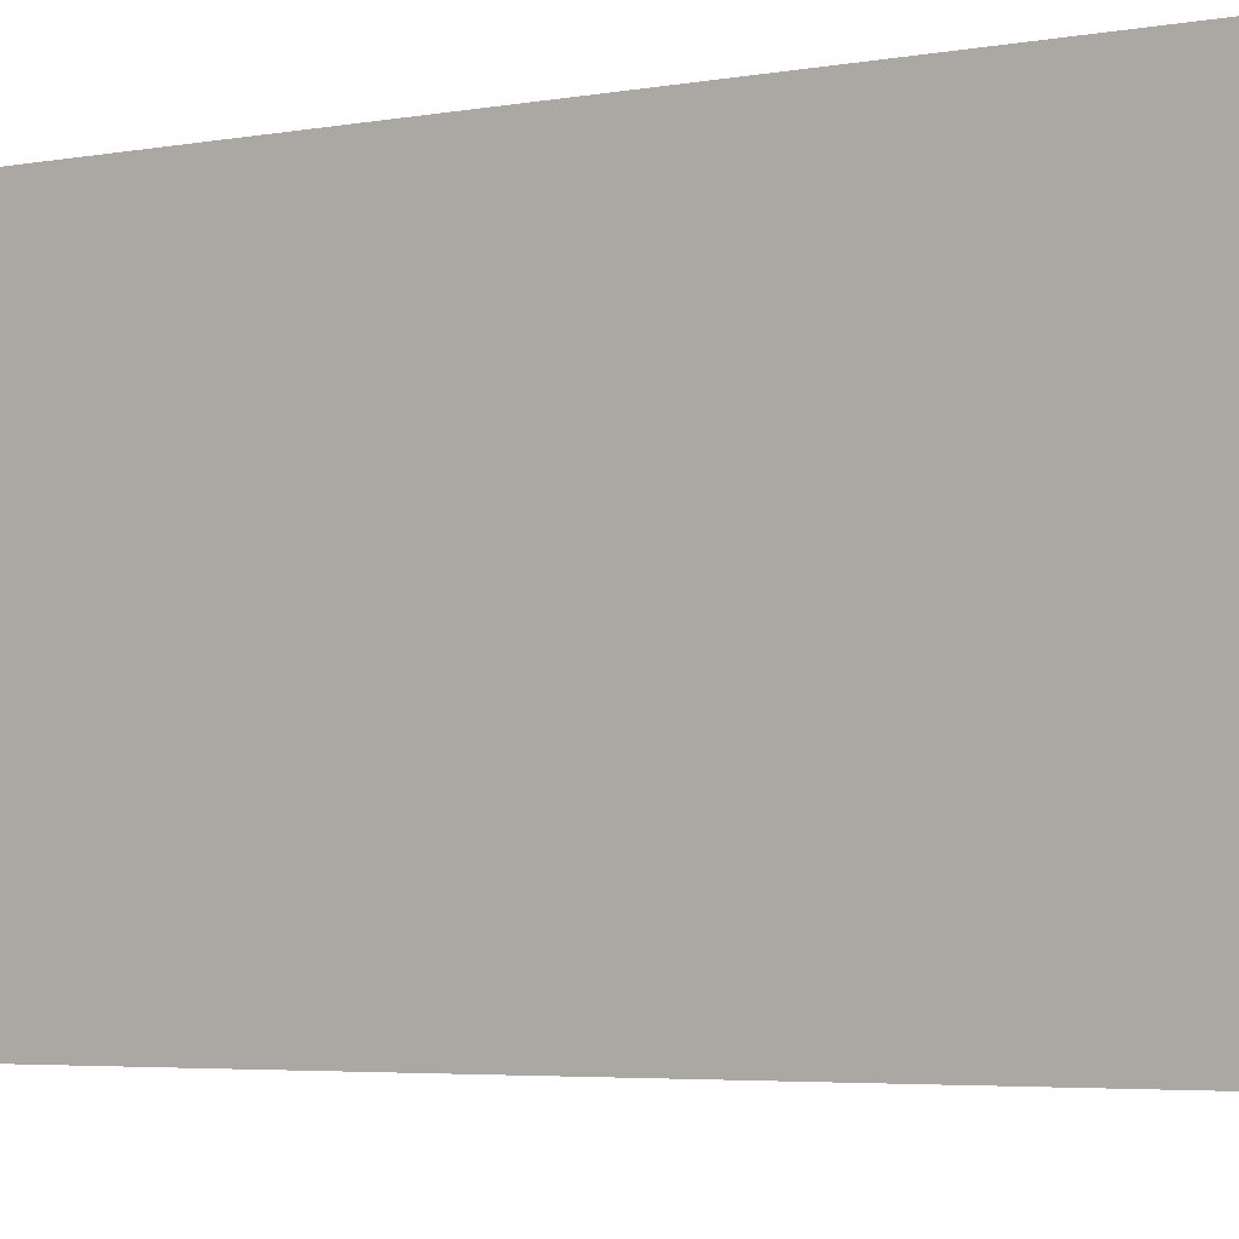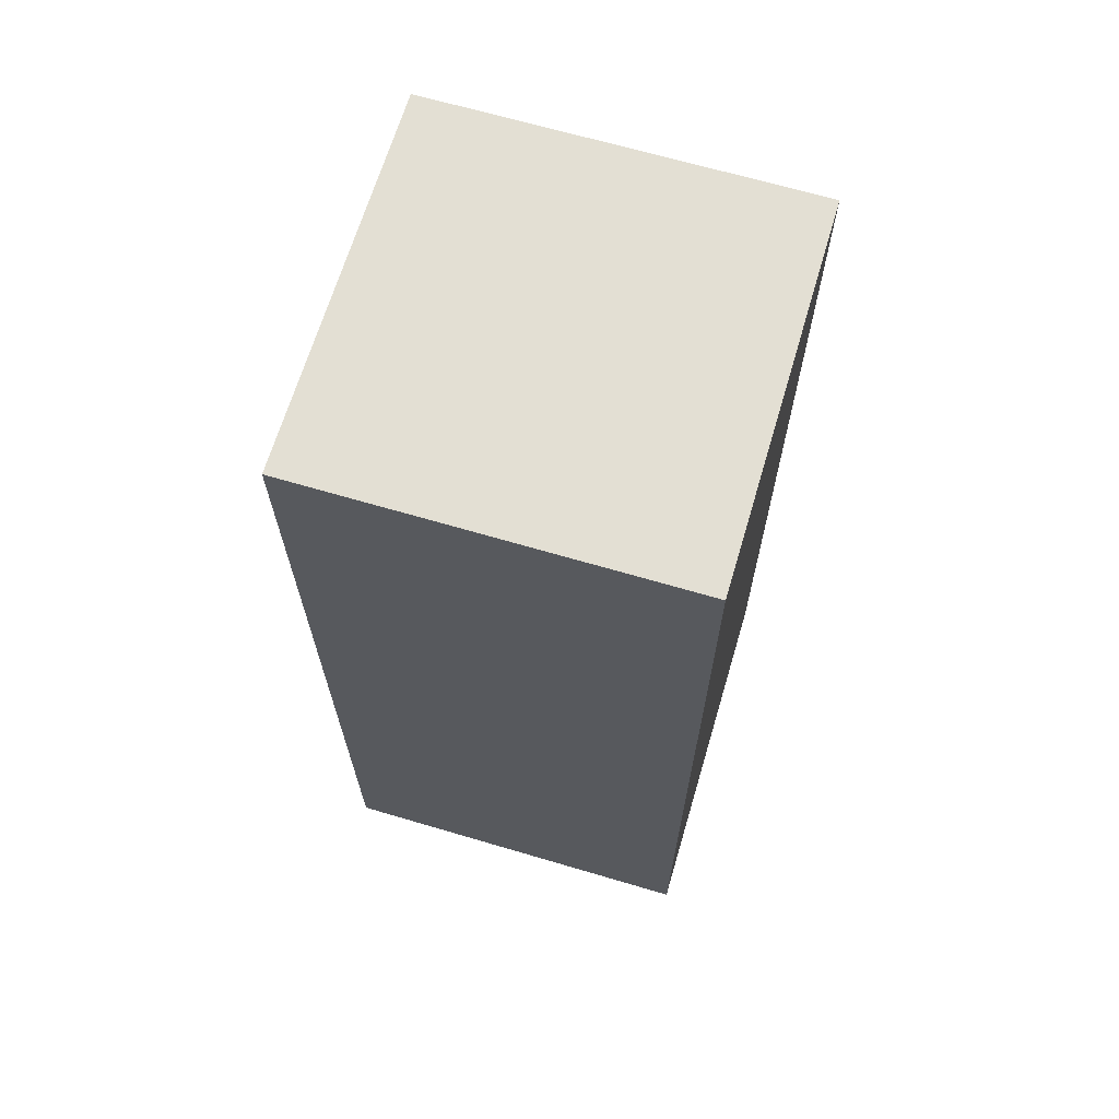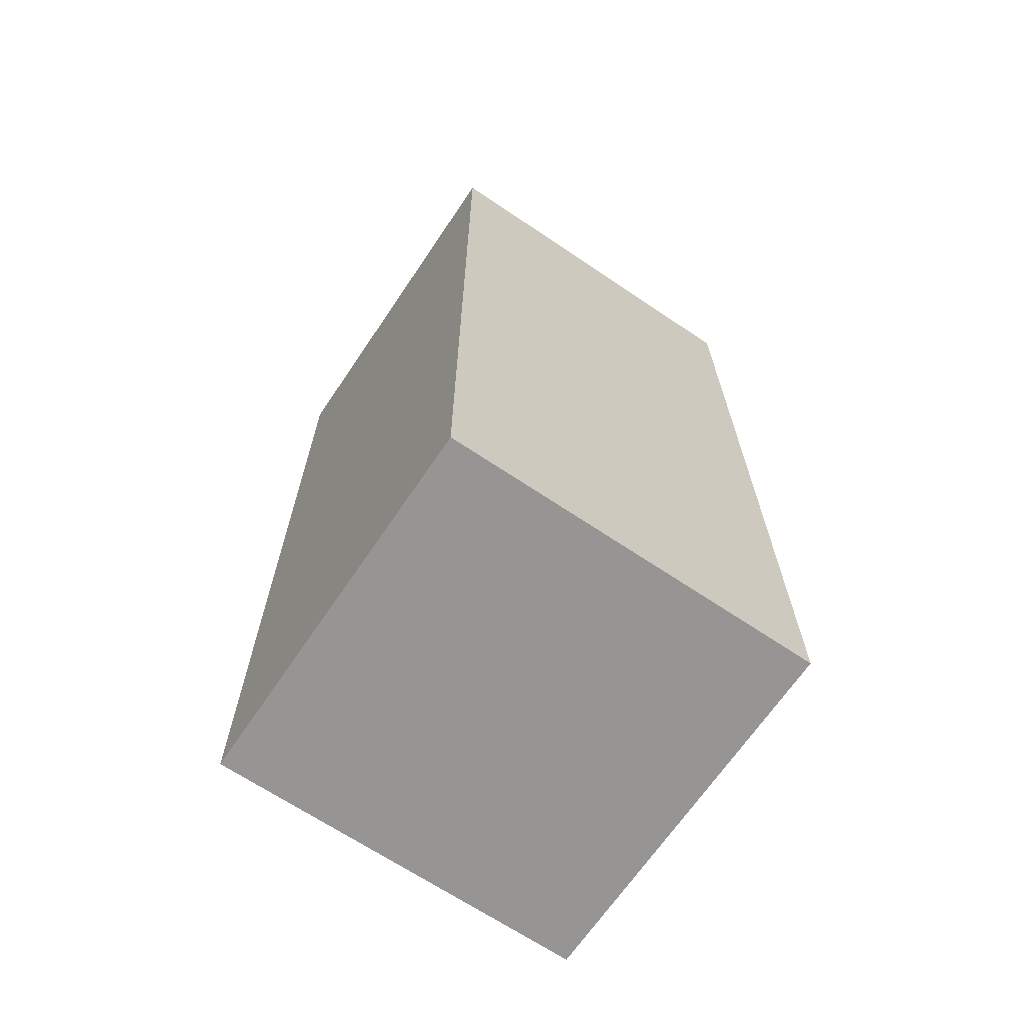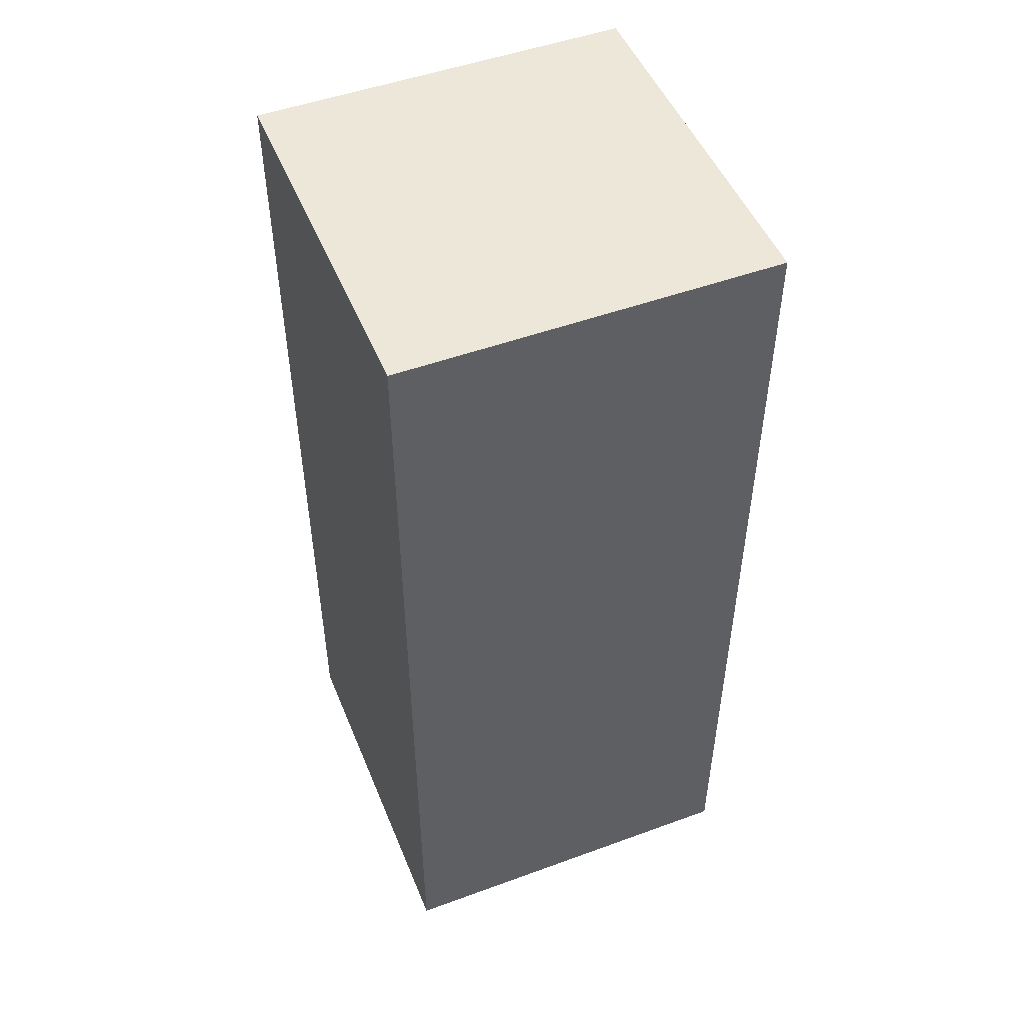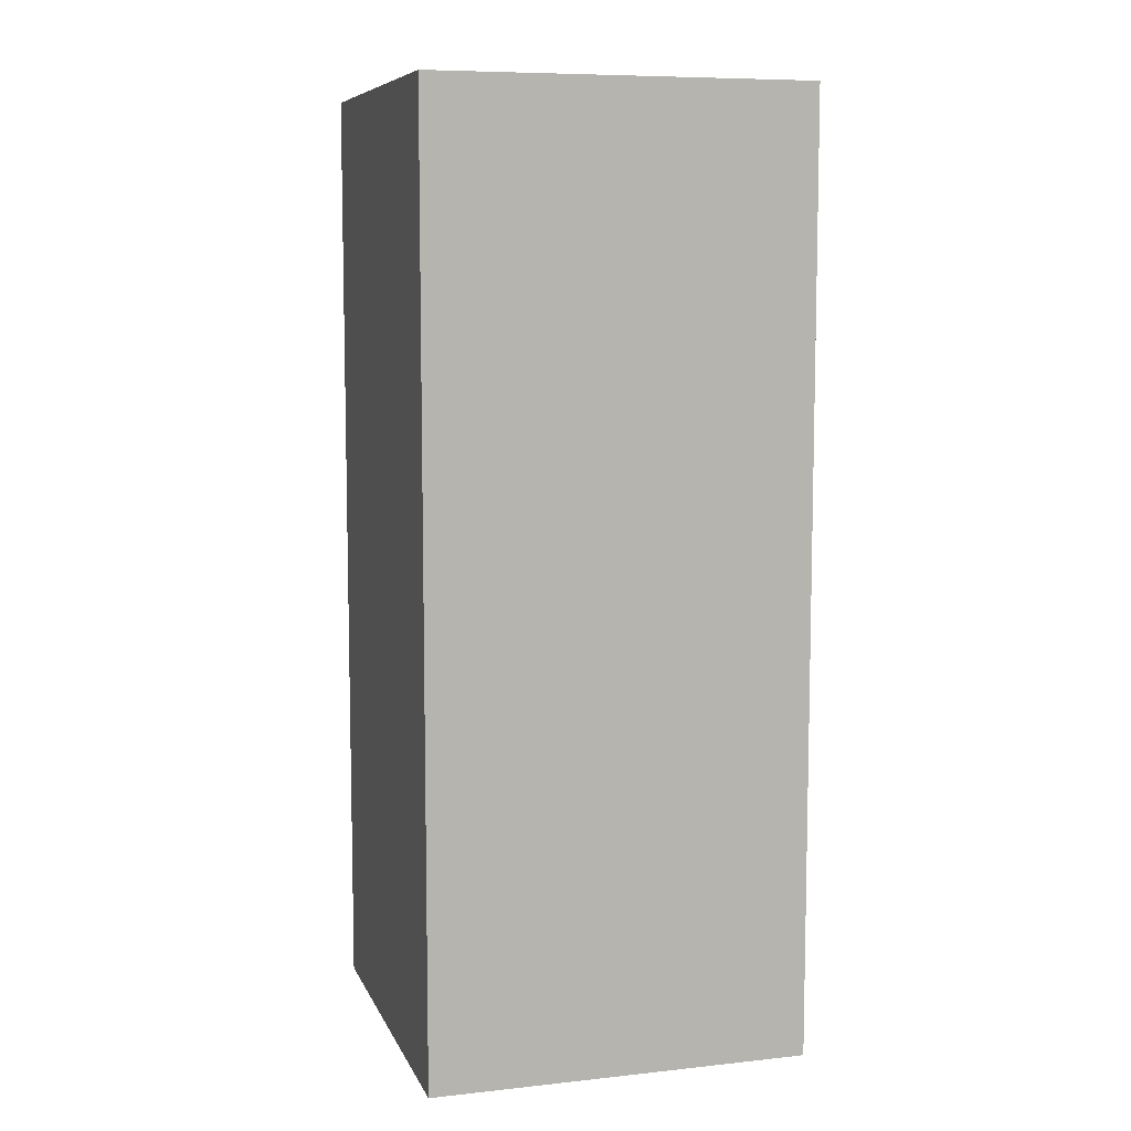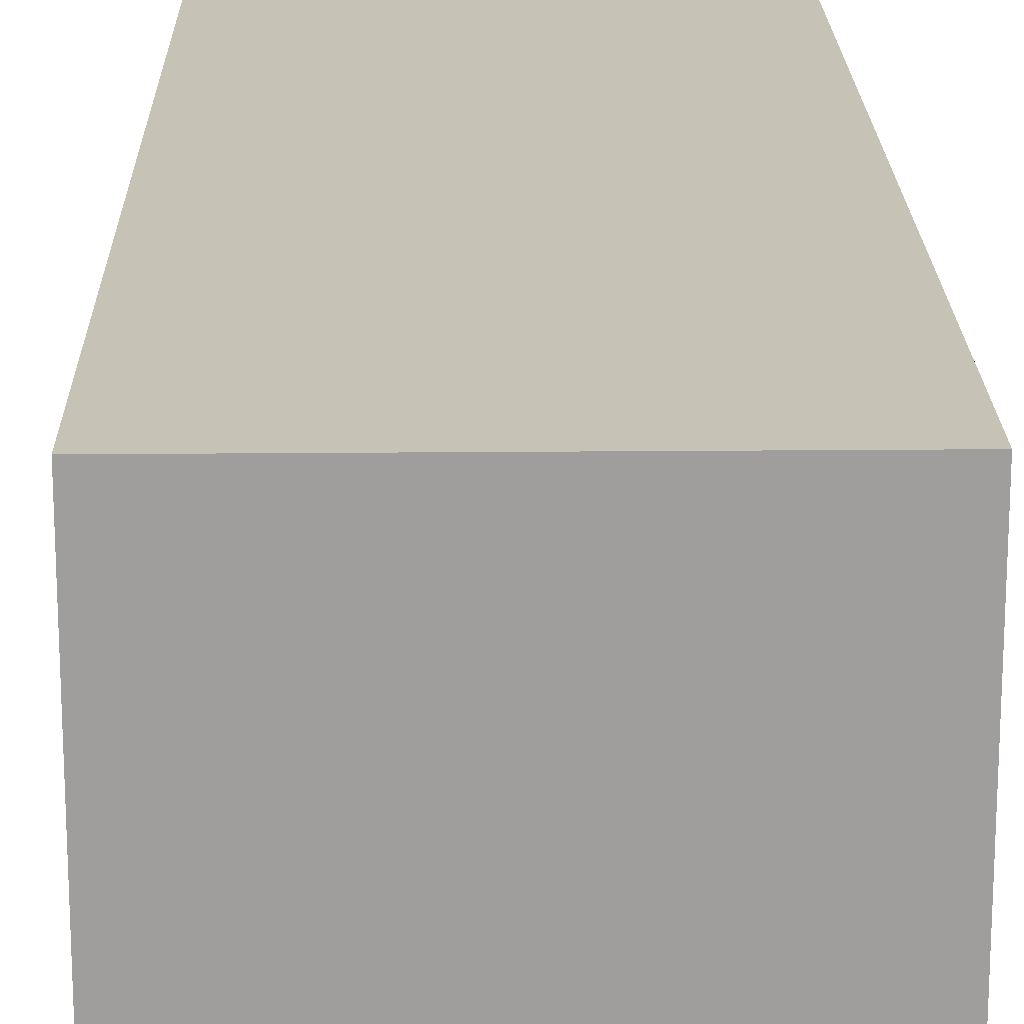
<metadata>
{"format":"obj","ext":"obj","renderer":"f3d","projection":"perspective","resolution":1024,"background":"white","views":[{"elev":-3.6,"azim":-54.6,"up":"+Z"},{"elev":66.9,"azim":16.5,"up":"+Y"},{"elev":-67.5,"azim":-34.0,"up":"+Y"},{"elev":49.9,"azim":-21.9,"up":"+Y"},{"elev":8.2,"azim":163.6,"up":"+Y"},{"elev":19.2,"azim":179.0,"up":"+Z"}]}
</metadata>
<code>
o Pedestal_Cube.001
v -0.1028 -0.2553 0.1026
v -0.1028 0.2553 0.1026
v -0.1028 -0.2553 -0.1026
v -0.1028 0.2553 -0.1026
v 0.1028 -0.2553 0.1026
v 0.1028 0.2553 0.1026
v 0.1028 -0.2553 -0.1026
v 0.1028 0.2553 -0.1026
f 1 2 4 3
f 3 4 8 7
f 7 8 6 5
f 5 6 2 1
f 3 7 5 1
f 8 4 2 6

</code>
